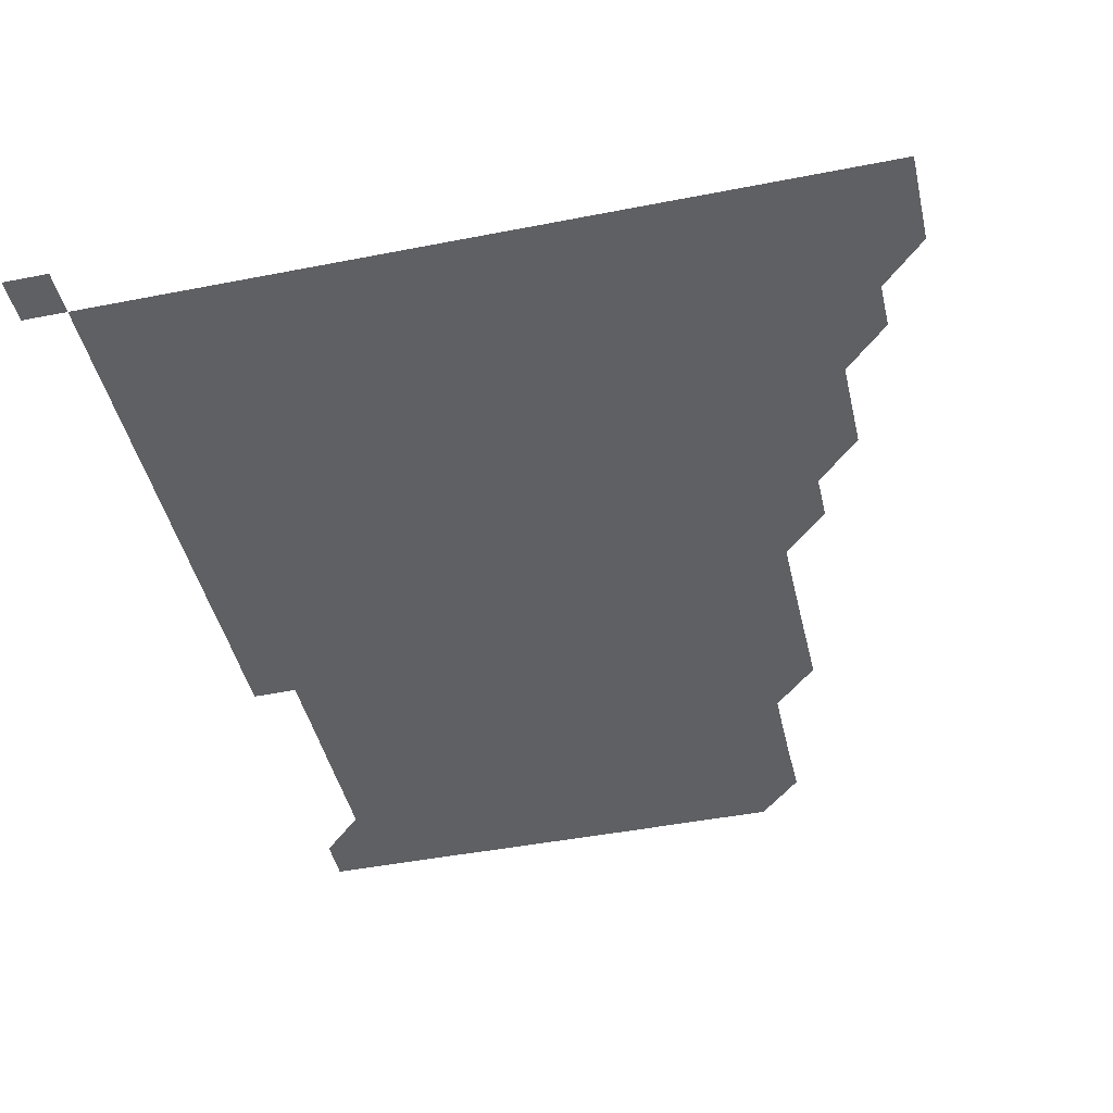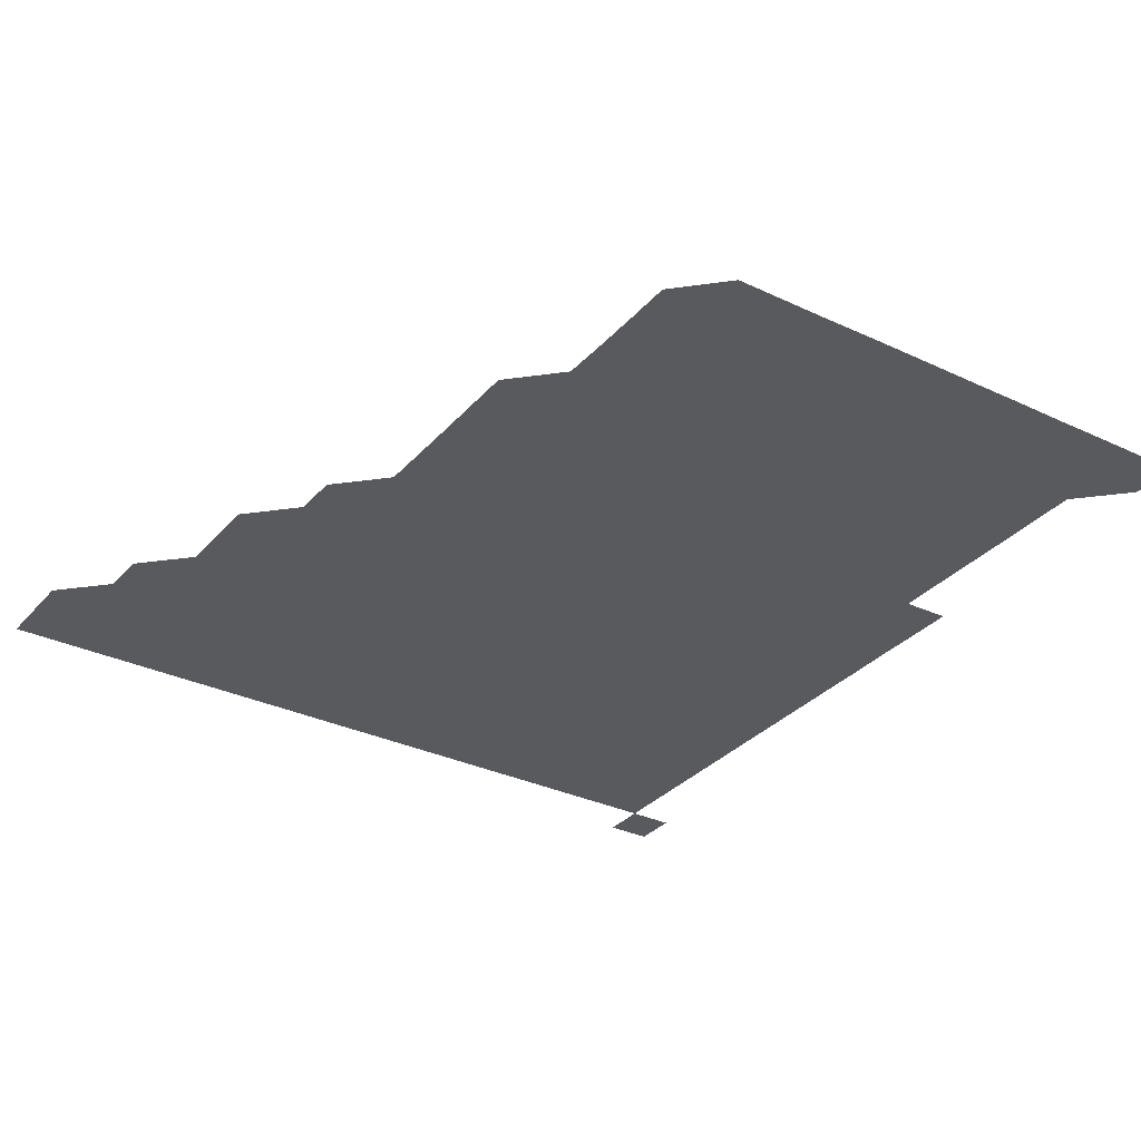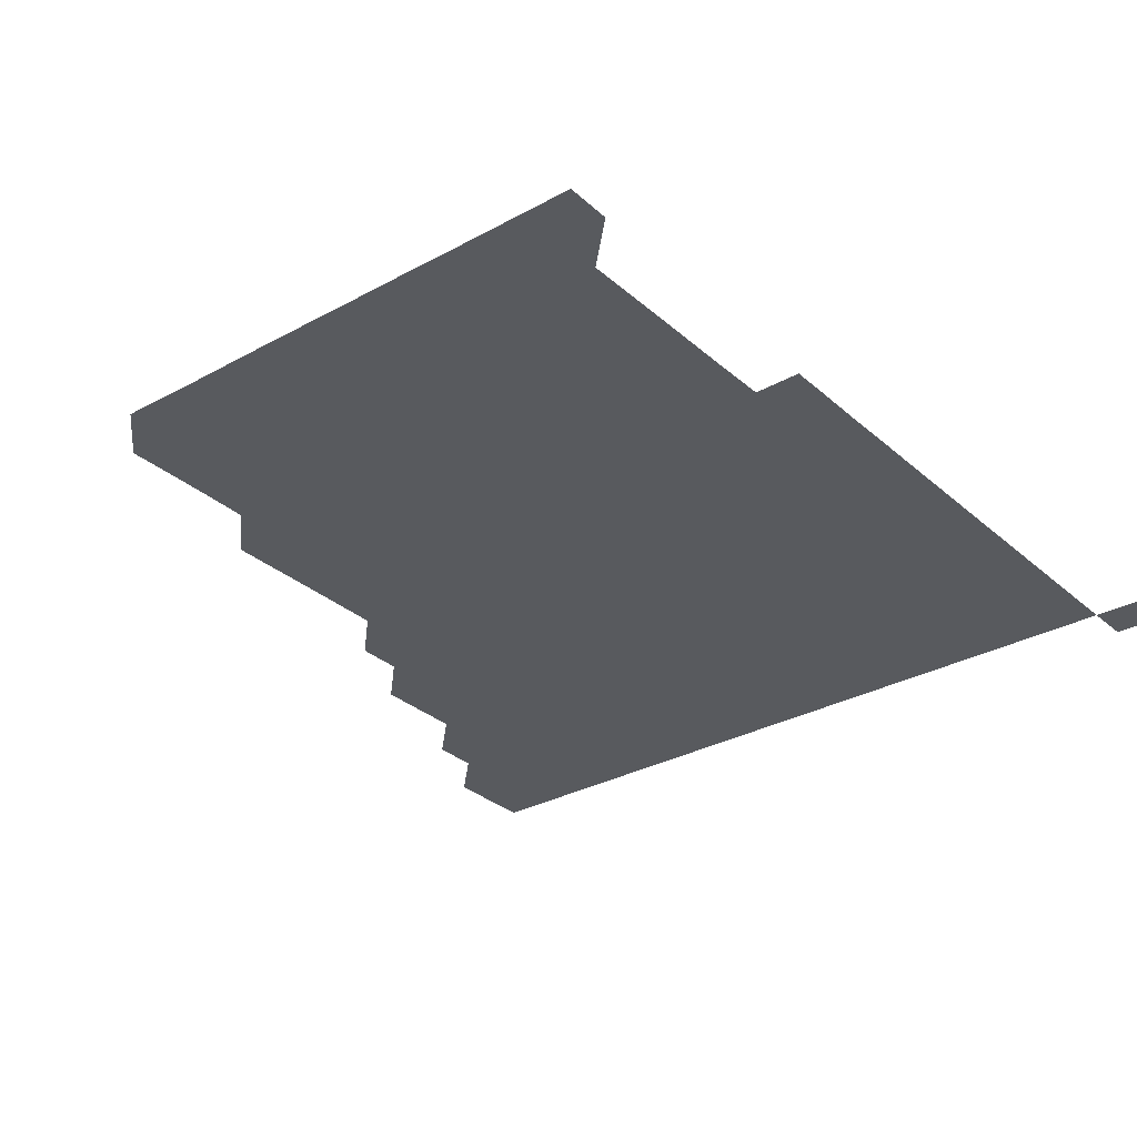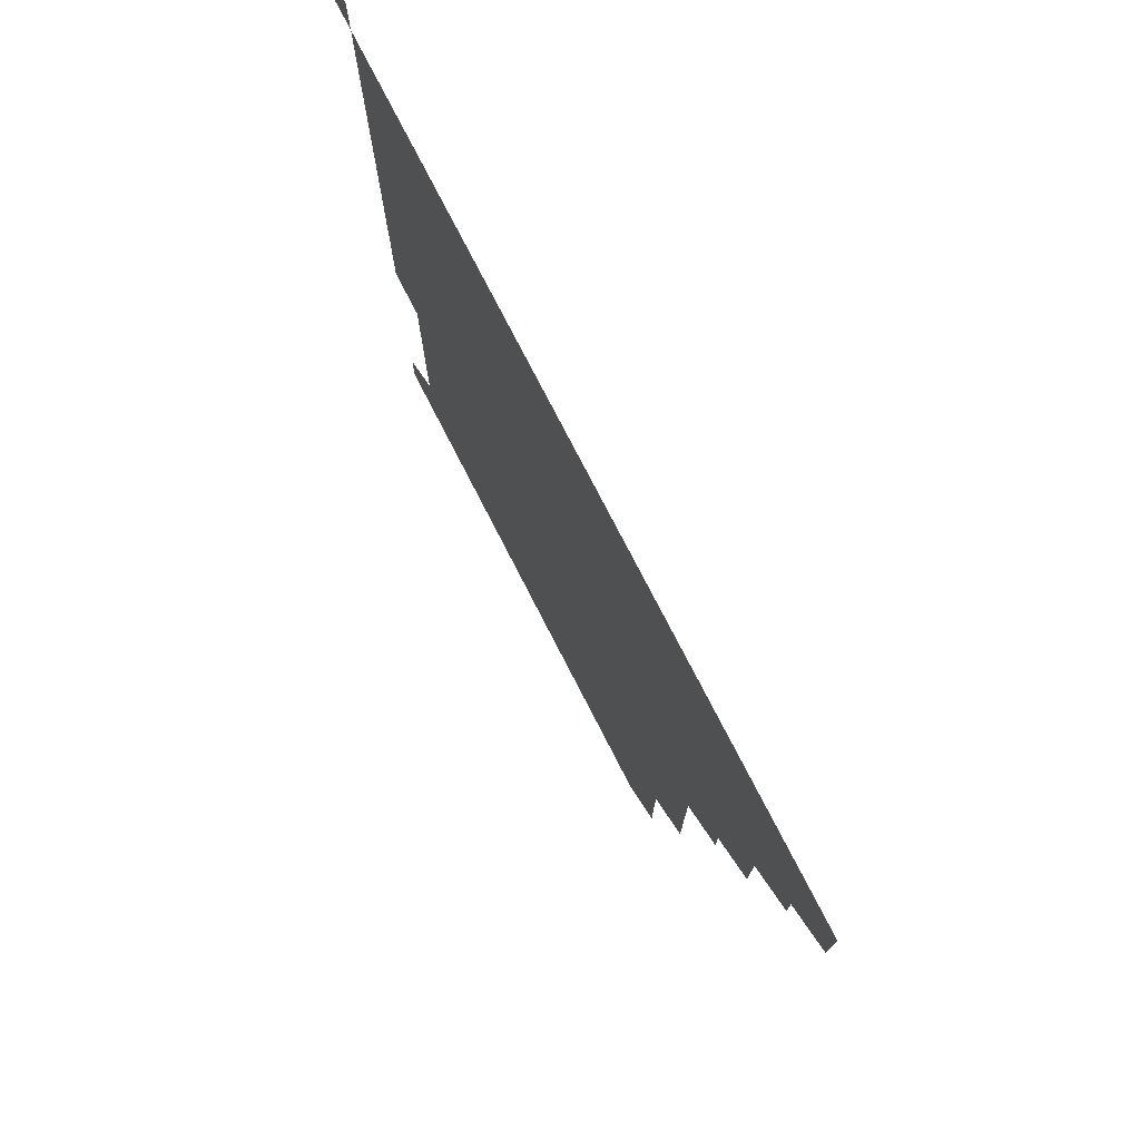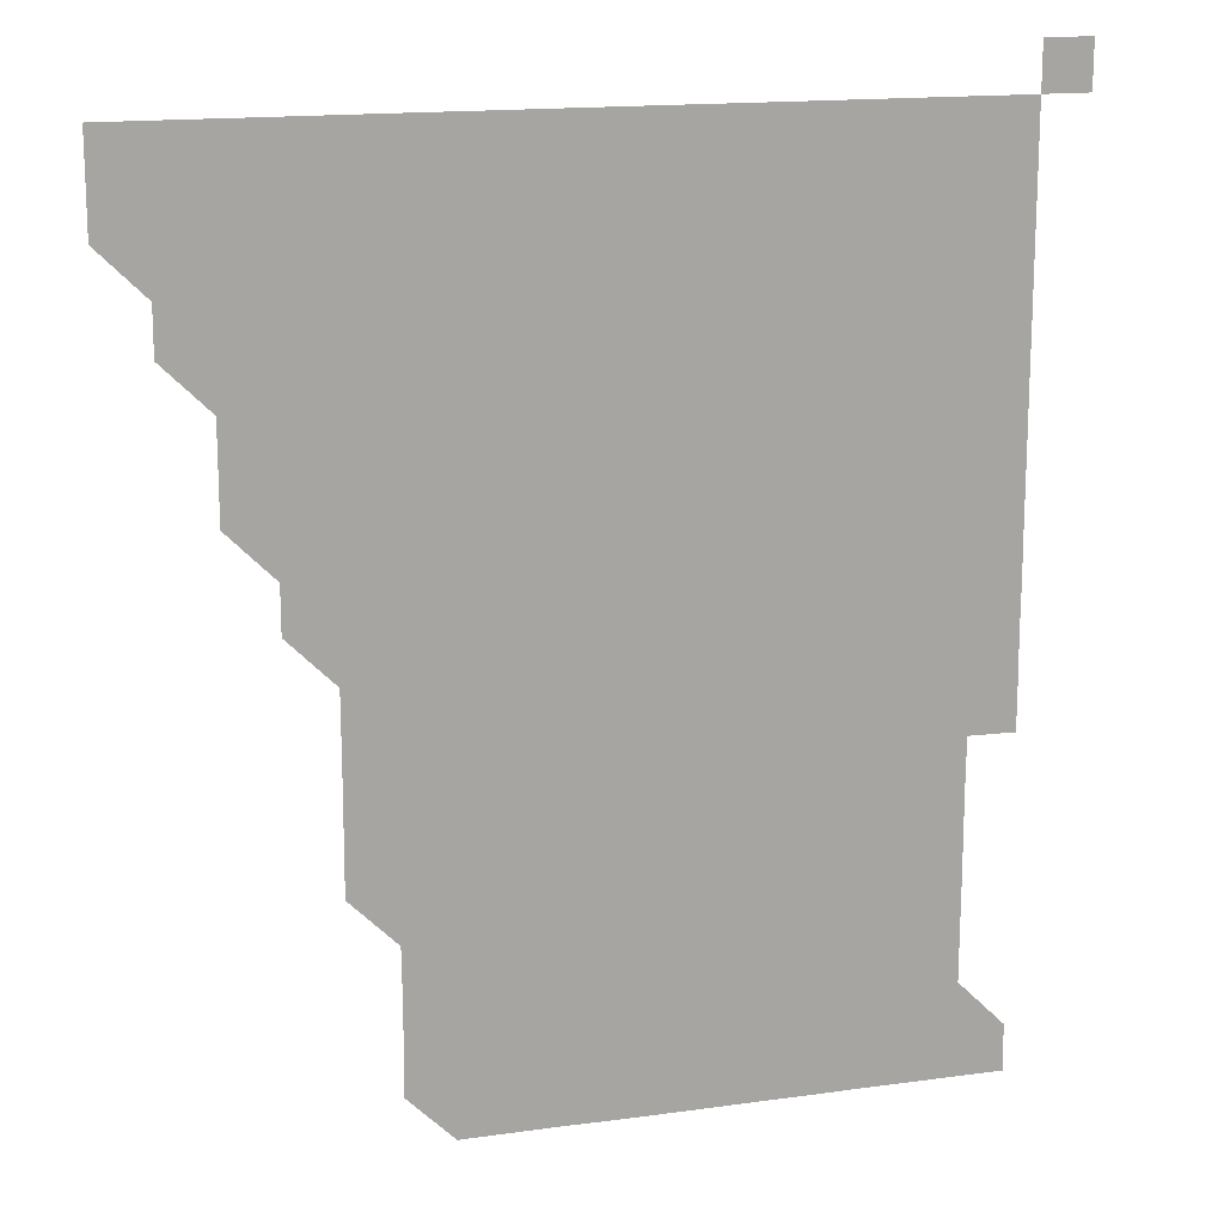
<metadata>
{"format":"obj","ext":"obj","renderer":"f3d","projection":"perspective","resolution":1024,"background":"white","views":[{"elev":-44.6,"azim":-167.1,"up":"+Z"},{"elev":-31.8,"azim":-33.7,"up":"+Z"},{"elev":-30.5,"azim":38.5,"up":"+Z"},{"elev":76.6,"azim":-117.2,"up":"+Y"},{"elev":15.7,"azim":-16.2,"up":"+Y"}]}
</metadata>
<code>
v 436 406 0
v 436 421 0
v 436 436 0
v 451 376 0
v 451 391 0
v 451 406 0
v 451 421 0
v 451 436 0
v 466 330.9 0
v 466 345.9 0
v 466 361 0
v 466 376 0
v 466 391 0
v 466 406 0
v 466 421 0
v 466 436 0
v 481 300.9 0
v 481 315.9 0
v 481 331 0
v 481 346 0
v 481 361 0
v 481 376 0
v 481 391 0
v 481 406 0
v 481 421 0
v 481 436 0
v 496 225.9 0
v 496 240.8 0
v 496.1 255.8 0
v 496.1 270.8 0
v 496 285.9 0
v 496 301 0
v 496.1 316.1 0
v 496 331 0
v 496 346 0
v 496 361 0
v 496 376 0
v 496 391 0
v 496 406 0
v 496 421 0
v 496 436 0
v 511.1 165.8 0
v 511.2 180.7 0
v 511.2 195.8 0
v 511 210.9 0
v 511.1 226 0
v 511 241 0
v 511 256.1 0
v 511 271.1 0
v 511 286 0
v 511 301 0
v 511 316 0
v 511 331 0
v 511 346 0
v 511 361 0
v 511 376 0
v 511 391 0
v 511 406 0
v 511 421 0
v 511 436 0
v 525.9 151 0
v 526 166 0
v 526 181 0
v 526 196 0
v 526 211 0
v 526.1 226.1 0
v 526 241 0
v 526 256 0
v 526 271 0
v 526 286 0
v 526 301 0
v 526 316 0
v 526 331 0
v 526 346 0
v 526 361 0
v 526 376 0
v 526 391 0
v 526 406 0
v 526 421 0
v 526 436 0
v 540.8 151 0
v 541 166.1 0
v 541 181.2 0
v 541 196 0
v 541 210.9 0
v 541 226.1 0
v 541 241 0
v 541 256.1 0
v 541 271 0
v 541 286 0
v 541 301 0
v 541 316 0
v 541 331 0
v 541 346 0
v 541 361 0
v 541 376 0
v 541 391 0
v 541 406 0
v 541 421 0
v 541 436 0
v 555.8 151.1 0
v 556.1 166.1 0
v 556 181 0
v 555.9 196 0
v 556.1 211.1 0
v 556 226 0
v 556 241 0
v 556 256 0
v 556 271 0
v 556 286.1 0
v 556 301 0
v 556 316 0
v 556 331 0
v 556 346 0
v 556 361 0
v 556 376 0
v 556 391 0
v 556 406 0
v 556 421 0
v 556 436 0
v 570.9 150.9 0
v 571 166.1 0
v 571 181.1 0
v 571 195.9 0
v 570.9 211 0
v 571 226 0
v 571 241 0
v 571 256 0
v 571 270.9 0
v 571 286 0
v 571 301 0
v 571 316 0
v 571 331 0
v 571 346 0
v 571 361 0
v 571 376 0
v 571 391 0
v 571 406 0
v 571 421 0
v 571 436 0
v 586 150.9 0
v 586 166.1 0
v 586 181 0
v 586 196.1 0
v 586 211 0
v 586 226.1 0
v 586 241 0
v 586 256.1 0
v 586.1 271 0
v 586 286 0
v 586 301 0
v 586 316 0
v 586 331 0
v 586 346 0
v 586 361 0
v 586 376 0
v 586 391 0
v 586 406 0
v 586 421 0
v 586 436 0
v 601 150.9 0
v 600.9 166 0
v 601 181 0
v 601 196 0
v 601 211 0
v 601 226 0
v 601 241.1 0
v 601 255.9 0
v 601 271.1 0
v 601 286 0
v 601 301 0
v 601 315.9 0
v 601 331 0
v 601 346 0
v 601 361 0
v 601 376 0
v 601 391 0
v 601 406 0
v 601 421 0
v 601 436 0
v 616 151 0
v 616 166 0
v 615.9 181.1 0
v 616 196 0
v 616.1 211 0
v 616 226 0
v 616 241 0
v 616 256 0
v 616 271 0
v 616 286 0
v 616 301 0
v 616 316.1 0
v 616 331 0
v 616 346 0
v 616 361 0
v 616 376 0
v 616 391 0
v 616 406 0
v 616 421 0
v 616 436 0
v 631 150.9 0
v 631 166.1 0
v 631.1 180.9 0
v 630.9 196 0
v 631 211.1 0
v 631 226.1 0
v 631 241 0
v 631 256.1 0
v 631 271 0
v 631 286 0
v 631 301 0
v 630.9 316.1 0
v 631 331 0
v 631 346 0
v 631 361 0
v 631 376 0
v 631 391 0
v 631 406 0
v 631 421 0
v 631 436 0
v 646.1 151.1 0
v 646 166 0
v 646 181.2 0
v 646 196 0
v 646 211 0
v 646 226 0
v 646 241 0
v 646 256 0
v 646 271 0
v 646 286 0
v 646 301 0
v 646 316 0
v 646 331 0
v 646 346 0
v 646 361 0
v 646 376 0
v 646 391 0
v 646 406 0
v 646 421 0
v 646 436 0
v 661.2 151 0
v 661 166 0
v 660.9 181.1 0
v 661 196 0
v 660.9 211.2 0
v 661 226 0
v 661 241 0
v 661 256.1 0
v 660.9 271.1 0
v 661 286 0
v 661 301.1 0
v 661 316 0
v 661 331.1 0
v 661 346 0
v 661 361 0
v 661 376 0
v 661 391 0
v 661 406 0
v 661 421 0
v 661 436 0
v 676.1 151 0
v 676 166 0
v 675.8 180.8 0
v 675.9 195.9 0
v 675.9 210.8 0
v 675.9 225.8 0
v 675.9 240.9 0
v 676.1 256.2 0
v 676 271.1 0
v 675.9 286 0
v 675.9 301.1 0
v 675.9 316 0
v 676 330.9 0
v 675.9 346.1 0
v 676 361 0
v 676 376.1 0
v 676 391 0
v 676 406 0
v 676 421 0
v 676 436 0
v 691 151 0
v 690.9 165.8 0
v 691 255.9 0
v 691.1 270.8 0
v 690.9 285.8 0
v 691 300.8 0
v 691 315.9 0
v 691 330.9 0
v 691 345.9 0
v 690.9 360.9 0
v 691 375.9 0
v 691 391 0
v 691 406 0
v 691 421 0
v 691 436 0
v 691 451 0
v 706 436 0
v 706 451 0
f 5 6 1
f 1 6 2
f 6 7 2
f 2 7 3
f 7 8 3
f 11 12 4
f 4 12 5
f 12 13 5
f 5 13 6
f 13 14 6
f 6 14 7
f 14 15 7
f 7 15 8
f 15 16 8
f 18 19 9
f 9 19 10
f 19 20 10
f 10 20 11
f 20 21 11
f 11 21 12
f 21 22 12
f 12 22 13
f 22 23 13
f 13 23 14
f 23 24 14
f 14 24 15
f 24 25 15
f 15 25 16
f 25 26 16
f 31 32 17
f 17 32 18
f 32 33 18
f 18 33 19
f 33 34 19
f 19 34 20
f 34 35 20
f 20 35 21
f 35 36 21
f 21 36 22
f 36 37 22
f 22 37 23
f 37 38 23
f 23 38 24
f 38 39 24
f 24 39 25
f 39 40 25
f 25 40 26
f 40 41 26
f 45 46 27
f 27 46 28
f 46 47 28
f 28 47 29
f 47 48 29
f 29 48 30
f 48 49 30
f 30 49 31
f 49 50 31
f 31 50 32
f 50 51 32
f 32 51 33
f 51 52 33
f 33 52 34
f 52 53 34
f 34 53 35
f 53 54 35
f 35 54 36
f 54 55 36
f 36 55 37
f 55 56 37
f 37 56 38
f 56 57 38
f 38 57 39
f 57 58 39
f 39 58 40
f 58 59 40
f 40 59 41
f 59 60 41
f 61 62 42
f 42 62 43
f 62 63 43
f 43 63 44
f 63 64 44
f 44 64 45
f 64 65 45
f 45 65 46
f 65 66 46
f 46 66 47
f 66 67 47
f 47 67 48
f 67 68 48
f 48 68 49
f 68 69 49
f 49 69 50
f 69 70 50
f 50 70 51
f 70 71 51
f 51 71 52
f 71 72 52
f 52 72 53
f 72 73 53
f 53 73 54
f 73 74 54
f 54 74 55
f 74 75 55
f 55 75 56
f 75 76 56
f 56 76 57
f 76 77 57
f 57 77 58
f 77 78 58
f 58 78 59
f 78 79 59
f 59 79 60
f 79 80 60
f 61 81 62
f 81 82 62
f 62 82 63
f 82 83 63
f 63 83 64
f 83 84 64
f 64 84 65
f 84 85 65
f 65 85 66
f 85 86 66
f 66 86 67
f 86 87 67
f 67 87 68
f 87 88 68
f 68 88 69
f 88 89 69
f 69 89 70
f 89 90 70
f 70 90 71
f 90 91 71
f 71 91 72
f 91 92 72
f 72 92 73
f 92 93 73
f 73 93 74
f 93 94 74
f 74 94 75
f 94 95 75
f 75 95 76
f 95 96 76
f 76 96 77
f 96 97 77
f 77 97 78
f 97 98 78
f 78 98 79
f 98 99 79
f 79 99 80
f 99 100 80
f 81 101 82
f 101 102 82
f 82 102 83
f 102 103 83
f 83 103 84
f 103 104 84
f 84 104 85
f 104 105 85
f 85 105 86
f 105 106 86
f 86 106 87
f 106 107 87
f 87 107 88
f 107 108 88
f 88 108 89
f 108 109 89
f 89 109 90
f 109 110 90
f 90 110 91
f 110 111 91
f 91 111 92
f 111 112 92
f 92 112 93
f 112 113 93
f 93 113 94
f 113 114 94
f 94 114 95
f 114 115 95
f 95 115 96
f 115 116 96
f 96 116 97
f 116 117 97
f 97 117 98
f 117 118 98
f 98 118 99
f 118 119 99
f 99 119 100
f 119 120 100
f 101 121 102
f 121 122 102
f 102 122 103
f 122 123 103
f 103 123 104
f 123 124 104
f 104 124 105
f 124 125 105
f 105 125 106
f 125 126 106
f 106 126 107
f 126 127 107
f 107 127 108
f 127 128 108
f 108 128 109
f 128 129 109
f 109 129 110
f 129 130 110
f 110 130 111
f 130 131 111
f 111 131 112
f 131 132 112
f 112 132 113
f 132 133 113
f 113 133 114
f 133 134 114
f 114 134 115
f 134 135 115
f 115 135 116
f 135 136 116
f 116 136 117
f 136 137 117
f 117 137 118
f 137 138 118
f 118 138 119
f 138 139 119
f 119 139 120
f 139 140 120
f 121 141 122
f 141 142 122
f 122 142 123
f 142 143 123
f 123 143 124
f 143 144 124
f 124 144 125
f 144 145 125
f 125 145 126
f 145 146 126
f 126 146 127
f 146 147 127
f 127 147 128
f 147 148 128
f 128 148 129
f 148 149 129
f 129 149 130
f 149 150 130
f 130 150 131
f 150 151 131
f 131 151 132
f 151 152 132
f 132 152 133
f 152 153 133
f 133 153 134
f 153 154 134
f 134 154 135
f 154 155 135
f 135 155 136
f 155 156 136
f 136 156 137
f 156 157 137
f 137 157 138
f 157 158 138
f 138 158 139
f 158 159 139
f 139 159 140
f 159 160 140
f 141 161 142
f 161 162 142
f 142 162 143
f 162 163 143
f 143 163 144
f 163 164 144
f 144 164 145
f 164 165 145
f 145 165 146
f 165 166 146
f 146 166 147
f 166 167 147
f 147 167 148
f 167 168 148
f 148 168 149
f 168 169 149
f 149 169 150
f 169 170 150
f 150 170 151
f 170 171 151
f 151 171 152
f 171 172 152
f 152 172 153
f 172 173 153
f 153 173 154
f 173 174 154
f 154 174 155
f 174 175 155
f 155 175 156
f 175 176 156
f 156 176 157
f 176 177 157
f 157 177 158
f 177 178 158
f 158 178 159
f 178 179 159
f 159 179 160
f 179 180 160
f 161 181 162
f 181 182 162
f 162 182 163
f 182 183 163
f 163 183 164
f 183 184 164
f 164 184 165
f 184 185 165
f 165 185 166
f 185 186 166
f 166 186 167
f 186 187 167
f 167 187 168
f 187 188 168
f 168 188 169
f 188 189 169
f 169 189 170
f 189 190 170
f 170 190 171
f 190 191 171
f 171 191 172
f 191 192 172
f 172 192 173
f 192 193 173
f 173 193 174
f 193 194 174
f 174 194 175
f 194 195 175
f 175 195 176
f 195 196 176
f 176 196 177
f 196 197 177
f 177 197 178
f 197 198 178
f 178 198 179
f 198 199 179
f 179 199 180
f 199 200 180
f 181 201 182
f 201 202 182
f 182 202 183
f 202 203 183
f 183 203 184
f 203 204 184
f 184 204 185
f 204 205 185
f 185 205 186
f 205 206 186
f 186 206 187
f 206 207 187
f 187 207 188
f 207 208 188
f 188 208 189
f 208 209 189
f 189 209 190
f 209 210 190
f 190 210 191
f 210 211 191
f 191 211 192
f 211 212 192
f 192 212 193
f 212 213 193
f 193 213 194
f 213 214 194
f 194 214 195
f 214 215 195
f 195 215 196
f 215 216 196
f 196 216 197
f 216 217 197
f 197 217 198
f 217 218 198
f 198 218 199
f 218 219 199
f 199 219 200
f 219 220 200
f 201 221 202
f 221 222 202
f 202 222 203
f 222 223 203
f 203 223 204
f 223 224 204
f 204 224 205
f 224 225 205
f 205 225 206
f 225 226 206
f 206 226 207
f 226 227 207
f 207 227 208
f 227 228 208
f 208 228 209
f 228 229 209
f 209 229 210
f 229 230 210
f 210 230 211
f 230 231 211
f 211 231 212
f 231 232 212
f 212 232 213
f 232 233 213
f 213 233 214
f 233 234 214
f 214 234 215
f 234 235 215
f 215 235 216
f 235 236 216
f 216 236 217
f 236 237 217
f 217 237 218
f 237 238 218
f 218 238 219
f 238 239 219
f 219 239 220
f 239 240 220
f 221 241 222
f 241 242 222
f 222 242 223
f 242 243 223
f 223 243 224
f 243 244 224
f 224 244 225
f 244 245 225
f 225 245 226
f 245 246 226
f 226 246 227
f 246 247 227
f 227 247 228
f 247 248 228
f 228 248 229
f 248 249 229
f 229 249 230
f 249 250 230
f 230 250 231
f 250 251 231
f 231 251 232
f 251 252 232
f 232 252 233
f 252 253 233
f 233 253 234
f 253 254 234
f 234 254 235
f 254 255 235
f 235 255 236
f 255 256 236
f 236 256 237
f 256 257 237
f 237 257 238
f 257 258 238
f 238 258 239
f 258 259 239
f 239 259 240
f 259 260 240
f 241 261 242
f 261 262 242
f 242 262 243
f 262 263 243
f 243 263 244
f 263 264 244
f 244 264 245
f 264 265 245
f 245 265 246
f 265 266 246
f 246 266 247
f 266 267 247
f 247 267 248
f 267 268 248
f 248 268 249
f 268 269 249
f 249 269 250
f 269 270 250
f 250 270 251
f 270 271 251
f 251 271 252
f 271 272 252
f 252 272 253
f 272 273 253
f 253 273 254
f 273 274 254
f 254 274 255
f 274 275 255
f 255 275 256
f 275 276 256
f 256 276 257
f 276 277 257
f 257 277 258
f 277 278 258
f 258 278 259
f 278 279 259
f 259 279 260
f 279 280 260
f 261 281 262
f 281 282 262
f 262 282 263
f 268 283 269
f 283 284 269
f 269 284 270
f 284 285 270
f 270 285 271
f 285 286 271
f 271 286 272
f 286 287 272
f 272 287 273
f 287 288 273
f 273 288 274
f 288 289 274
f 274 289 275
f 289 290 275
f 275 290 276
f 290 291 276
f 276 291 277
f 291 292 277
f 277 292 278
f 292 293 278
f 278 293 279
f 293 294 279
f 279 294 280
f 294 295 280
f 295 297 296
f 297 298 296

</code>
